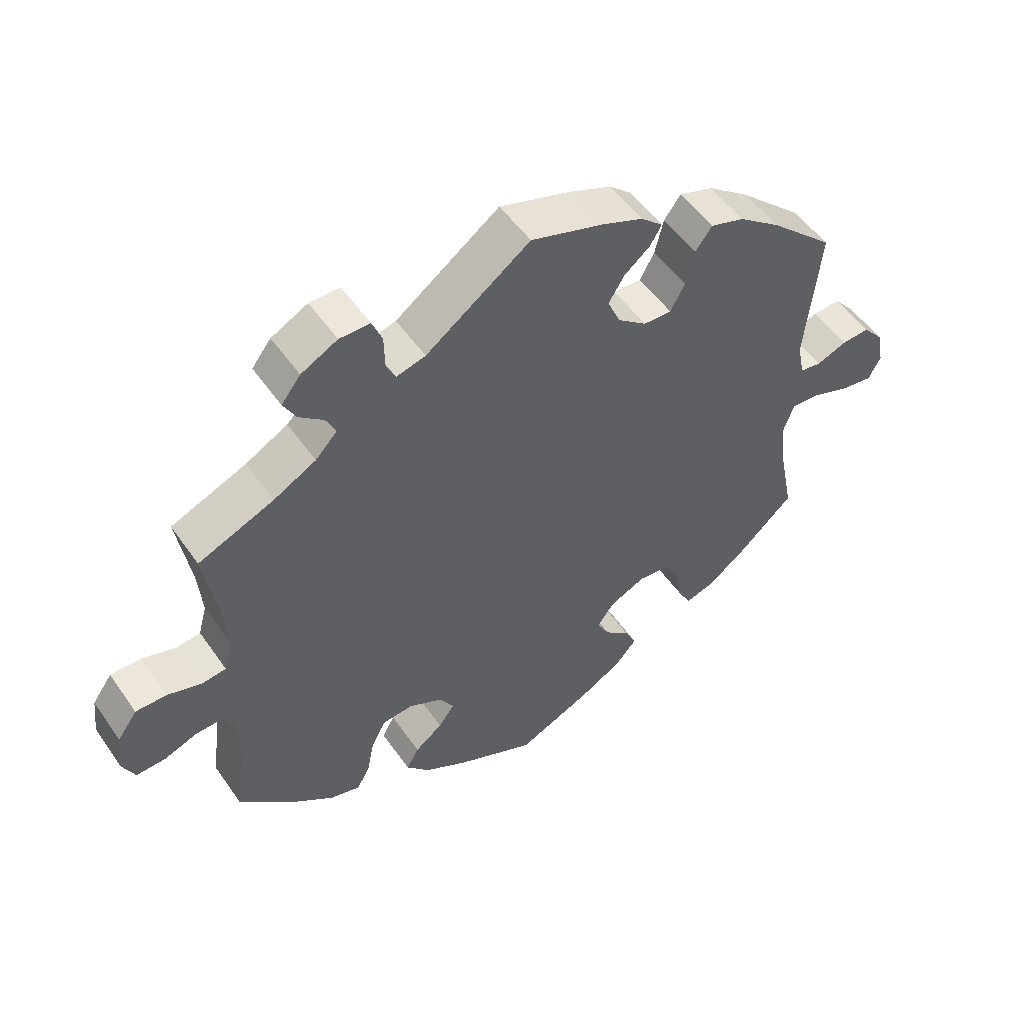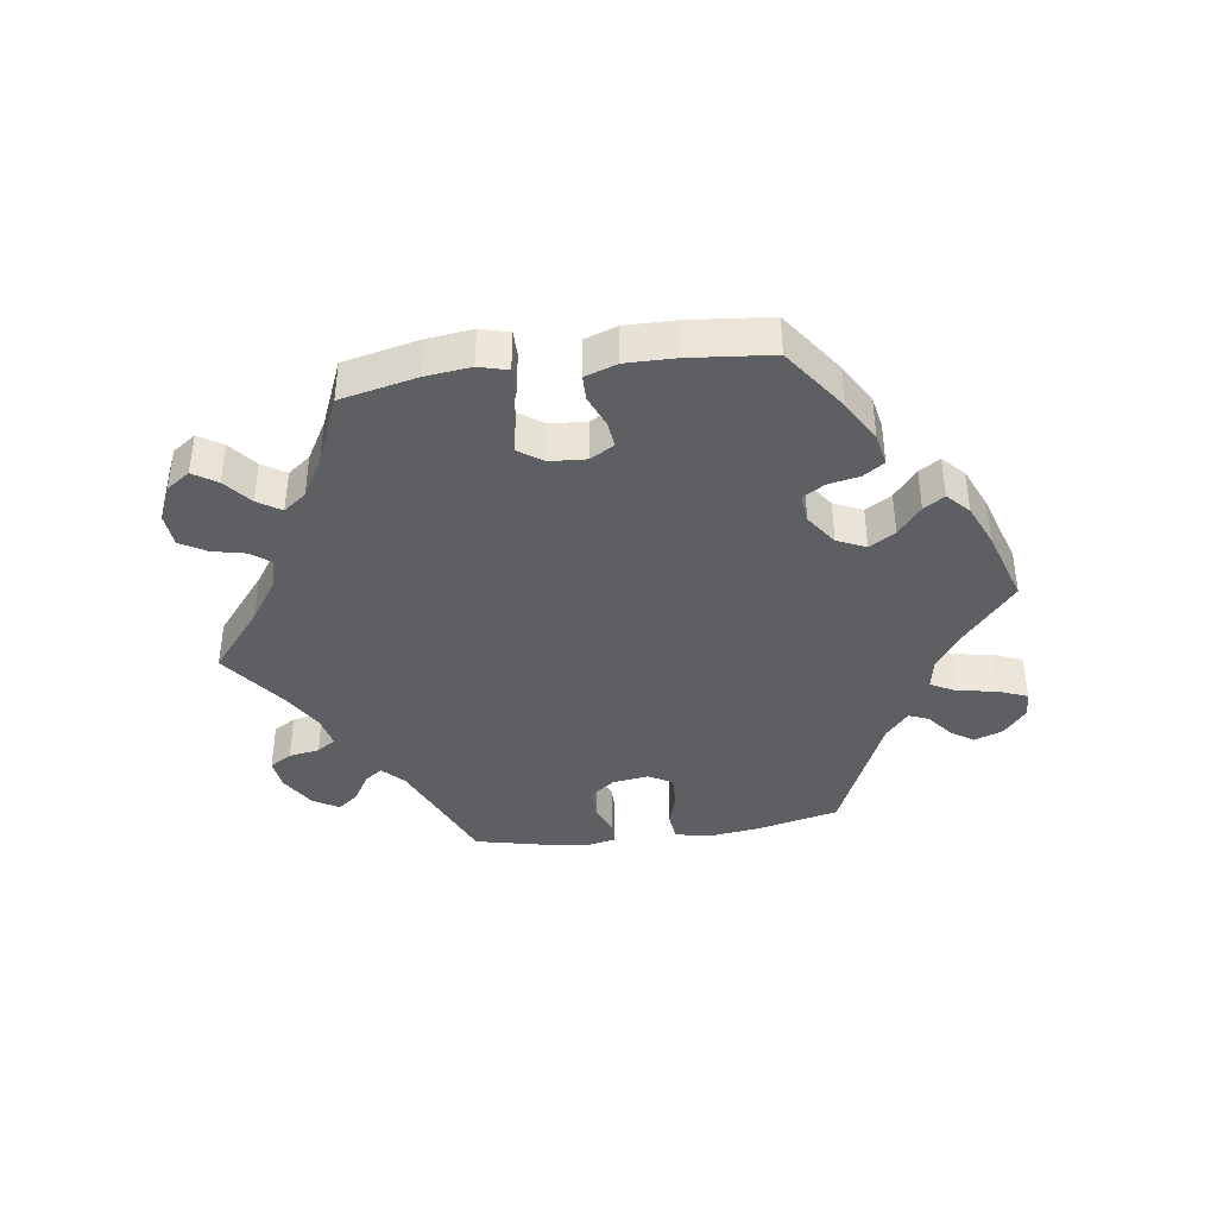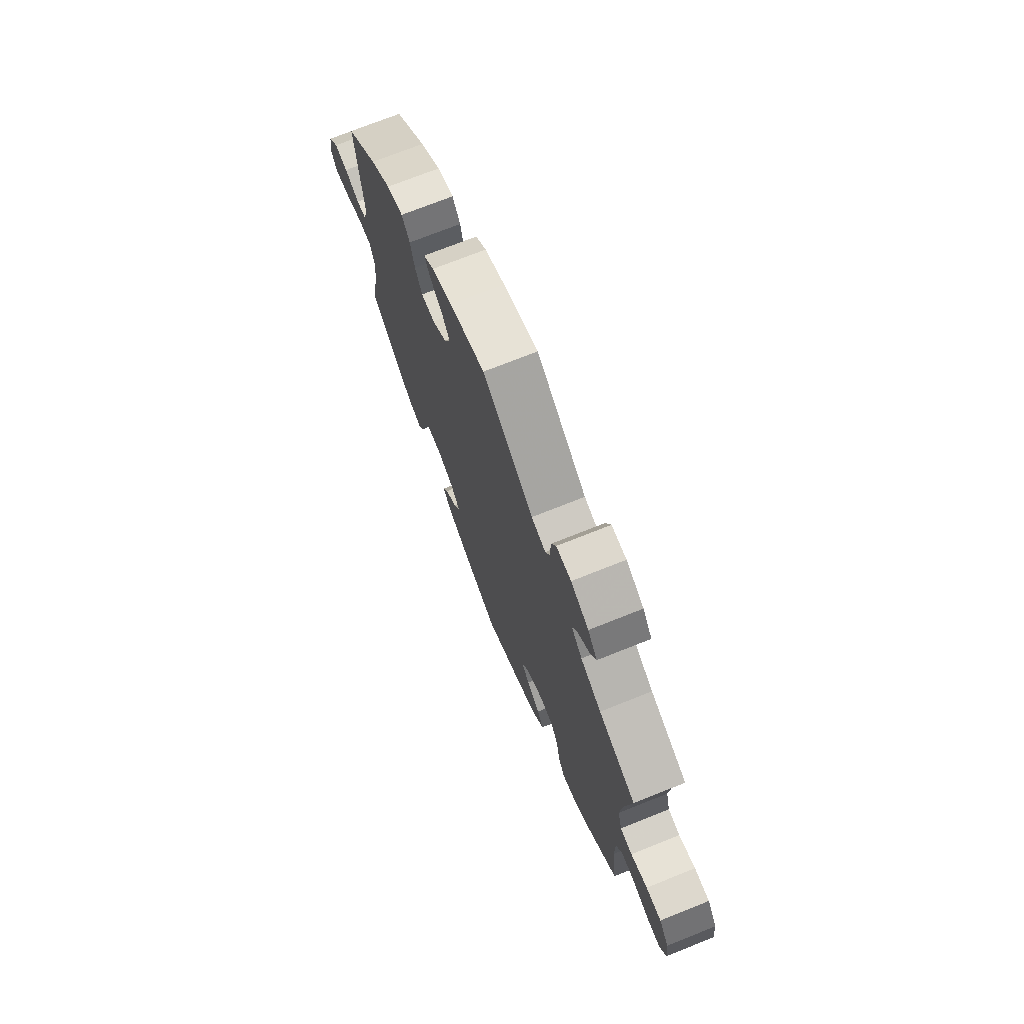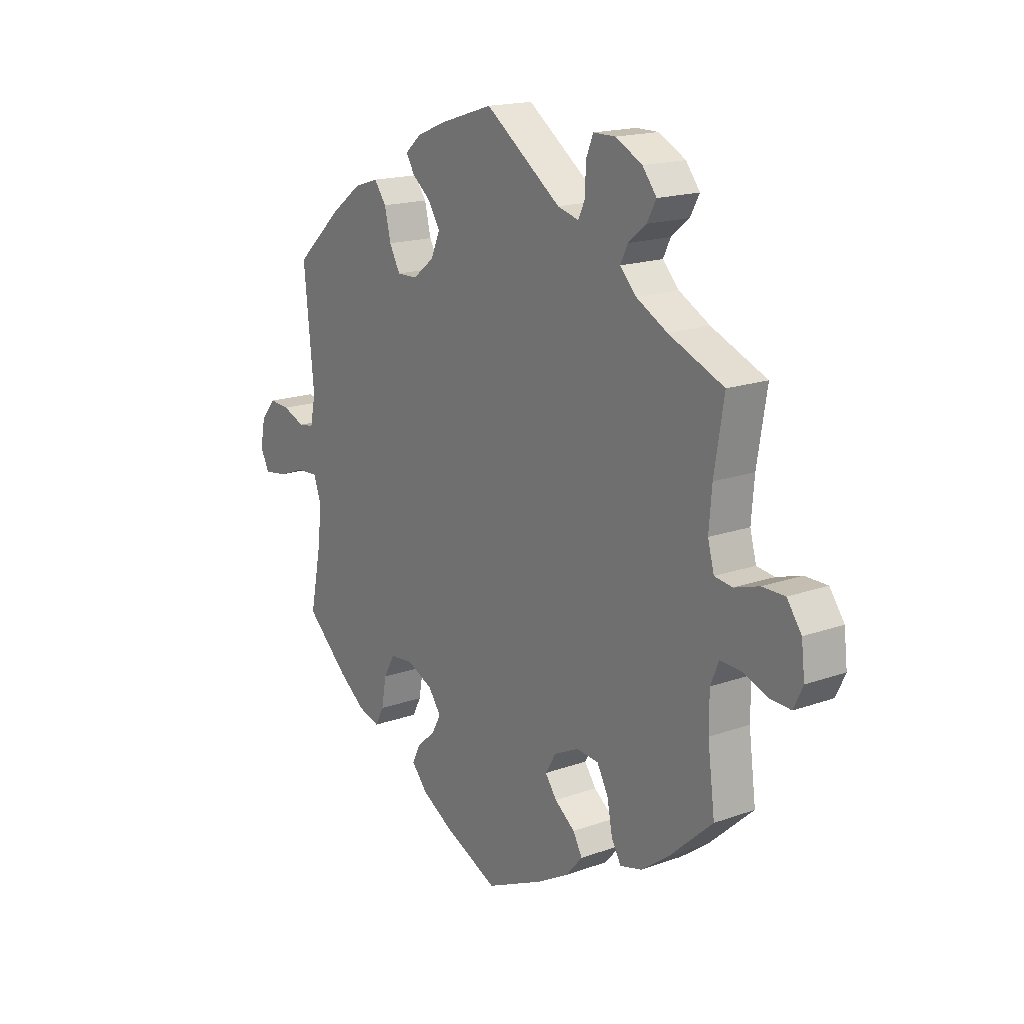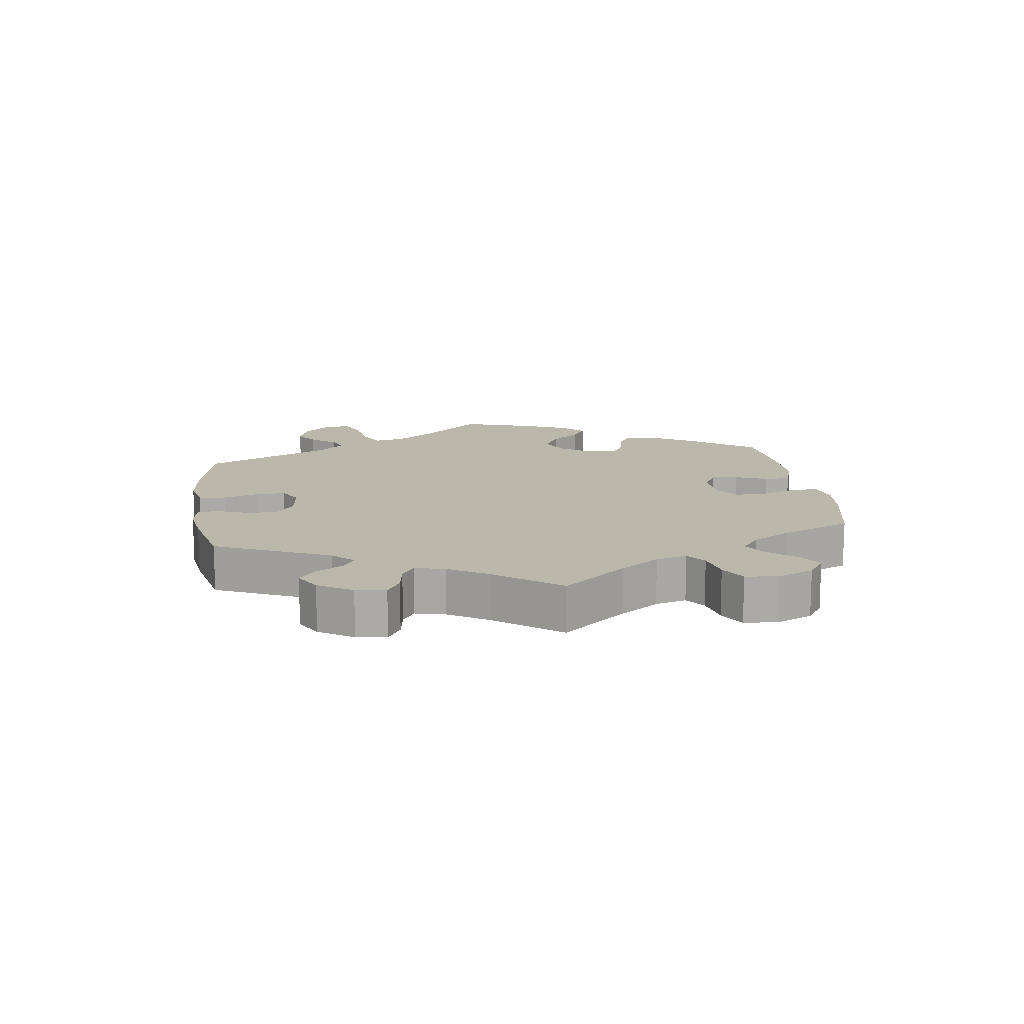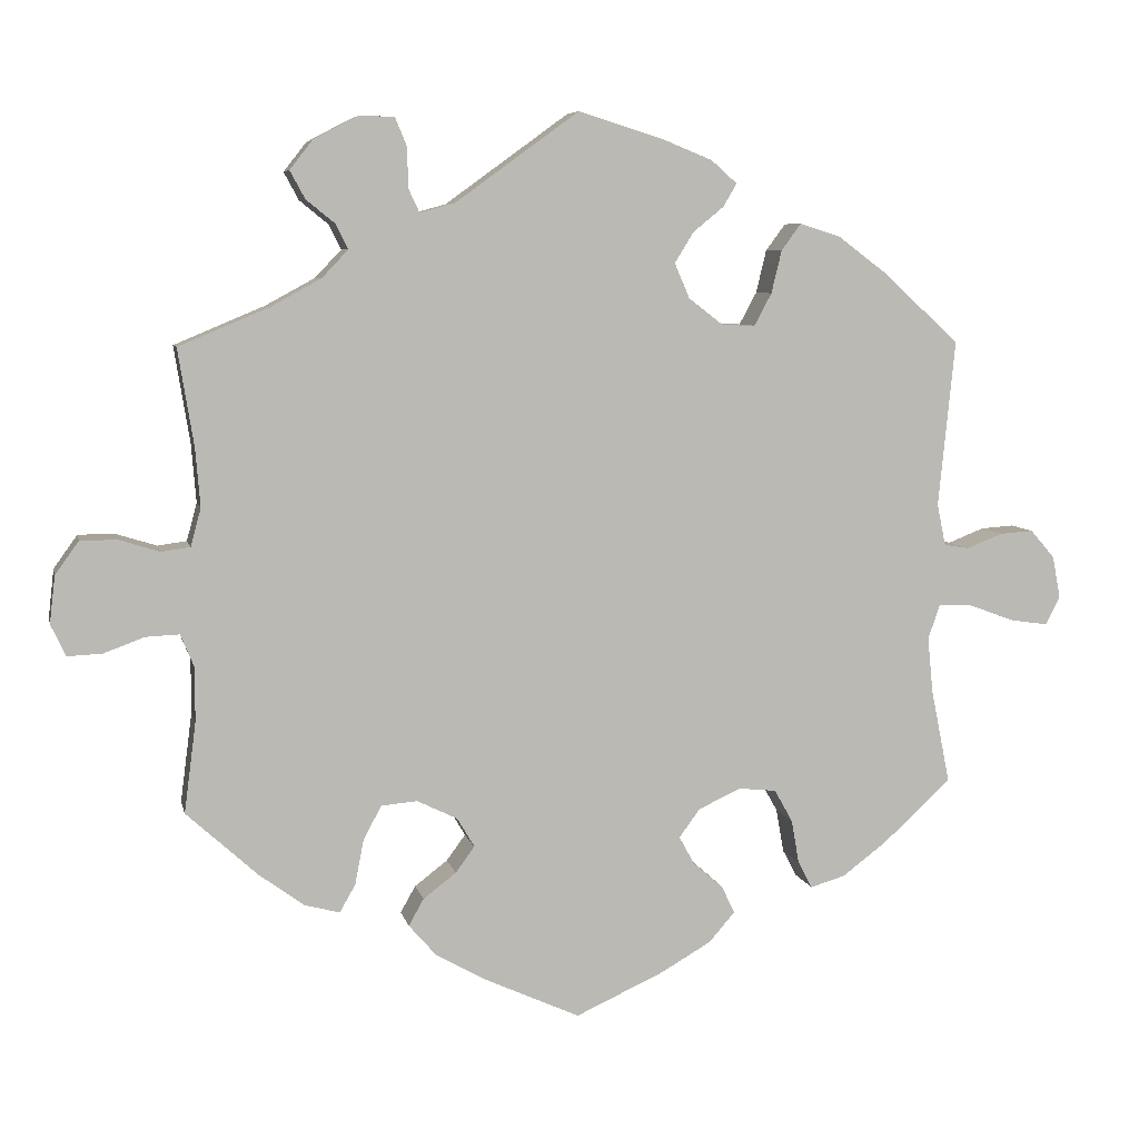
<metadata>
{"format":"obj","ext":"obj","renderer":"f3d","projection":"perspective","resolution":1024,"background":"white","views":[{"elev":52.2,"azim":146.1,"up":"+Z"},{"elev":-40.3,"azim":158.0,"up":"+Y"},{"elev":72.3,"azim":68.2,"up":"+Z"},{"elev":17.2,"azim":54.4,"up":"+Z"},{"elev":14.2,"azim":52.0,"up":"+Y"},{"elev":6.8,"azim":167.9,"up":"+Z"}]}
</metadata>
<code>
v 0.41 0.07 -0.371
v 0.353 0.07 -0.413
v 0.308 0.07 -0.425
v 0.288 0.07 -0.39
v 0.277 0.07 -0.333
v 0.254 0.07 -0.29
v 0.208 0.07 -0.286
v 0.157 0.07 -0.311
v 0.135 0.07 -0.348
v 0.159 0.07 -0.381
v 0.201 0.07 -0.413
v 0.22 0.07 -0.447
v 0.185 0.07 -0.487
v 0.119 0.07 -0.524
v 0 0.07 -0.578
v -0.112 0.07 -0.527
v -0.176 0.07 -0.49
v -0.209 0.07 -0.452
v -0.192 0.07 -0.417
v -0.154 0.07 -0.384
v -0.135 0.07 -0.349
v -0.161 0.07 -0.313
v -0.215 0.07 -0.288
v -0.263 0.07 -0.293
v -0.286 0.07 -0.334
v -0.296 0.07 -0.39
v -0.314 0.07 -0.424
v -0.358 0.07 -0.411
v -0.414 0.07 -0.369
v -0.501 0.07 -0.289
v -0.477 0.07 -0.17
v -0.47 0.07 -0.099
v -0.485 0.07 -0.055
v -0.529 0.07 -0.057
v -0.586 0.07 -0.078
v -0.634 0.07 -0.085
v -0.652 0.07 -0.049
v -0.642 0.07 0.004
v -0.611 0.07 0.04
v -0.569 0.07 0.037
v -0.523 0.07 0.019
v -0.491 0.07 0.024
v -0.48 0.07 0.077
v -0.501 0.07 0.288
v -0.404 0.07 0.377
v -0.341 0.07 0.424
v -0.29 0.07 0.44
v -0.265 0.07 0.406
v -0.252 0.07 0.352
v -0.23 0.07 0.311
v -0.188 0.07 0.312
v -0.144 0.07 0.346
v -0.125 0.07 0.39
v -0.149 0.07 0.429
v -0.188 0.07 0.461
v -0.205 0.07 0.49
v -0.172 0.07 0.519
v -0.11 0.07 0.544
v -0.001 0.07 0.578
v 0.156 0.07 0.464
v 0.2 0.07 0.452
v 0.214 0.07 0.482
v 0.215 0.07 0.532
v 0.23 0.07 0.569
v 0.276 0.07 0.569
v 0.331 0.07 0.54
v 0.36 0.07 0.503
v 0.341 0.07 0.468
v 0.304 0.07 0.438
v 0.289 0.07 0.407
v 0.322 0.07 0.372
v 0.386 0.07 0.337
v 0.5 0.07 0.289
v 0.48 0.07 0.166
v 0.474 0.07 0.092
v 0.487 0.07 0.044
v 0.524 0.07 0.039
v 0.575 0.07 0.055
v 0.622 0.07 0.055
v 0.652 0.07 0.013
v 0.659 0.07 -0.047
v 0.64 0.07 -0.087
v 0.596 0.07 -0.085
v 0.545 0.07 -0.066
v 0.502 0.07 -0.064
v 0.485 0.07 -0.105
v 0.485 0.07 -0.174
v 0.5 0.07 -0.289
v 0.41 0 -0.371
v 0.353 0 -0.413
v 0.308 0 -0.425
v 0.288 0 -0.39
v 0.277 0 -0.333
v 0.254 0 -0.29
v 0.208 0 -0.286
v 0.157 0 -0.311
v 0.135 0 -0.348
v 0.159 0 -0.381
v 0.201 0 -0.413
v 0.22 0 -0.447
v 0.185 0 -0.487
v 0.119 0 -0.524
v 0 0 -0.578
v -0.112 0 -0.527
v -0.176 0 -0.49
v -0.209 0 -0.452
v -0.192 0 -0.417
v -0.154 0 -0.384
v -0.135 0 -0.349
v -0.161 0 -0.313
v -0.215 0 -0.288
v -0.263 0 -0.293
v -0.286 0 -0.334
v -0.296 0 -0.39
v -0.314 0 -0.424
v -0.358 0 -0.411
v -0.414 0 -0.369
v -0.501 0 -0.289
v -0.477 0 -0.17
v -0.47 0 -0.099
v -0.485 0 -0.055
v -0.529 0 -0.057
v -0.586 0 -0.078
v -0.634 0 -0.085
v -0.652 0 -0.049
v -0.642 0 0.004
v -0.611 0 0.04
v -0.569 0 0.037
v -0.523 0 0.019
v -0.491 0 0.024
v -0.48 0 0.077
v -0.501 0 0.288
v -0.404 0 0.377
v -0.341 0 0.424
v -0.29 0 0.44
v -0.265 0 0.406
v -0.252 0 0.352
v -0.23 0 0.311
v -0.188 0 0.312
v -0.144 0 0.346
v -0.125 0 0.39
v -0.149 0 0.429
v -0.188 0 0.461
v -0.205 0 0.49
v -0.172 0 0.519
v -0.11 0 0.544
v -0.001 0 0.578
v 0.156 0 0.464
v 0.2 0 0.452
v 0.214 0 0.482
v 0.215 0 0.532
v 0.23 0 0.569
v 0.276 0 0.569
v 0.331 0 0.54
v 0.36 0 0.503
v 0.341 0 0.468
v 0.304 0 0.438
v 0.289 0 0.407
v 0.322 0 0.372
v 0.386 0 0.337
v 0.5 0 0.289
v 0.48 0 0.166
v 0.474 0 0.092
v 0.487 0 0.044
v 0.524 0 0.039
v 0.575 0 0.055
v 0.622 0 0.055
v 0.652 0 0.013
v 0.659 0 -0.047
v 0.64 0 -0.087
v 0.596 0 -0.085
v 0.545 0 -0.066
v 0.502 0 -0.064
v 0.485 0 -0.105
v 0.485 0 -0.174
v 0.5 0 -0.289
f 87 88 1 2
f 86 87 2 3
f 85 86 3 4
f 81 82 83 84
f 81 84 85
f 80 81 85
f 77 78 79 80
f 76 77 80 85
f 75 76 85 4
f 72 73 74
f 71 72 74 75
f 70 71 75 4
f 66 67 68 69
f 66 69 70
f 65 66 70
f 62 63 64 65
f 61 62 65 70
f 60 61 70 4
f 54 55 56 57
f 53 54 57 58
f 46 47 48 49
f 46 49 50
f 43 44 45 46
f 42 43 46 50
f 38 39 40 41
f 36 37 38 41
f 34 35 36 41
f 33 34 41 42
f 32 33 42 50
f 28 29 30 31
f 25 26 27 28
f 24 25 28 31
f 23 24 31 32
f 17 18 19 20
f 17 20 21
f 16 17 21
f 15 16 21
f 14 15 21
f 13 14 21 22
f 10 11 12 13
f 9 10 13 22
f 60 4 5
f 60 5 6
f 53 58 59 60
f 52 53 60 6
f 51 52 6 7
f 50 51 7 8
f 22 23 32 50
f 8 9 22 50
f 90 89 176 175
f 91 90 175 174
f 92 91 174 173
f 172 171 170 169
f 173 172 169
f 173 169 168
f 168 167 166 165
f 173 168 165 164
f 92 173 164 163
f 162 161 160
f 163 162 160 159
f 92 163 159 158
f 157 156 155 154
f 158 157 154
f 158 154 153
f 153 152 151 150
f 158 153 150 149
f 92 158 149 148
f 145 144 143 142
f 146 145 142 141
f 137 136 135 134
f 138 137 134
f 134 133 132 131
f 138 134 131 130
f 129 128 127 126
f 129 126 125 124
f 129 124 123 122
f 130 129 122 121
f 138 130 121 120
f 119 118 117 116
f 116 115 114 113
f 119 116 113 112
f 120 119 112 111
f 108 107 106 105
f 109 108 105
f 109 105 104
f 109 104 103
f 109 103 102
f 110 109 102 101
f 101 100 99 98
f 110 101 98 97
f 93 92 148
f 94 93 148
f 148 147 146 141
f 94 148 141 140
f 95 94 140 139
f 96 95 139 138
f 138 120 111 110
f 138 110 97 96
f 1 89 90 2
f 2 90 91 3
f 3 91 92 4
f 4 92 93 5
f 5 93 94 6
f 6 94 95 7
f 7 95 96 8
f 8 96 97 9
f 9 97 98 10
f 10 98 99 11
f 11 99 100 12
f 12 100 101 13
f 13 101 102 14
f 14 102 103 15
f 15 103 104 16
f 16 104 105 17
f 17 105 106 18
f 18 106 107 19
f 19 107 108 20
f 20 108 109 21
f 21 109 110 22
f 22 110 111 23
f 23 111 112 24
f 24 112 113 25
f 25 113 114 26
f 26 114 115 27
f 27 115 116 28
f 28 116 117 29
f 29 117 118 30
f 30 118 119 31
f 31 119 120 32
f 32 120 121 33
f 33 121 122 34
f 34 122 123 35
f 35 123 124 36
f 36 124 125 37
f 37 125 126 38
f 38 126 127 39
f 39 127 128 40
f 40 128 129 41
f 41 129 130 42
f 42 130 131 43
f 43 131 132 44
f 44 132 133 45
f 45 133 134 46
f 46 134 135 47
f 47 135 136 48
f 48 136 137 49
f 49 137 138 50
f 50 138 139 51
f 51 139 140 52
f 52 140 141 53
f 53 141 142 54
f 54 142 143 55
f 55 143 144 56
f 56 144 145 57
f 57 145 146 58
f 58 146 147 59
f 59 147 148 60
f 60 148 149 61
f 61 149 150 62
f 62 150 151 63
f 63 151 152 64
f 64 152 153 65
f 65 153 154 66
f 66 154 155 67
f 67 155 156 68
f 68 156 157 69
f 69 157 158 70
f 70 158 159 71
f 71 159 160 72
f 72 160 161 73
f 73 161 162 74
f 74 162 163 75
f 75 163 164 76
f 76 164 165 77
f 77 165 166 78
f 78 166 167 79
f 79 167 168 80
f 80 168 169 81
f 81 169 170 82
f 82 170 171 83
f 83 171 172 84
f 84 172 173 85
f 85 173 174 86
f 86 174 175 87
f 87 175 176 88
f 88 176 89 1

</code>
